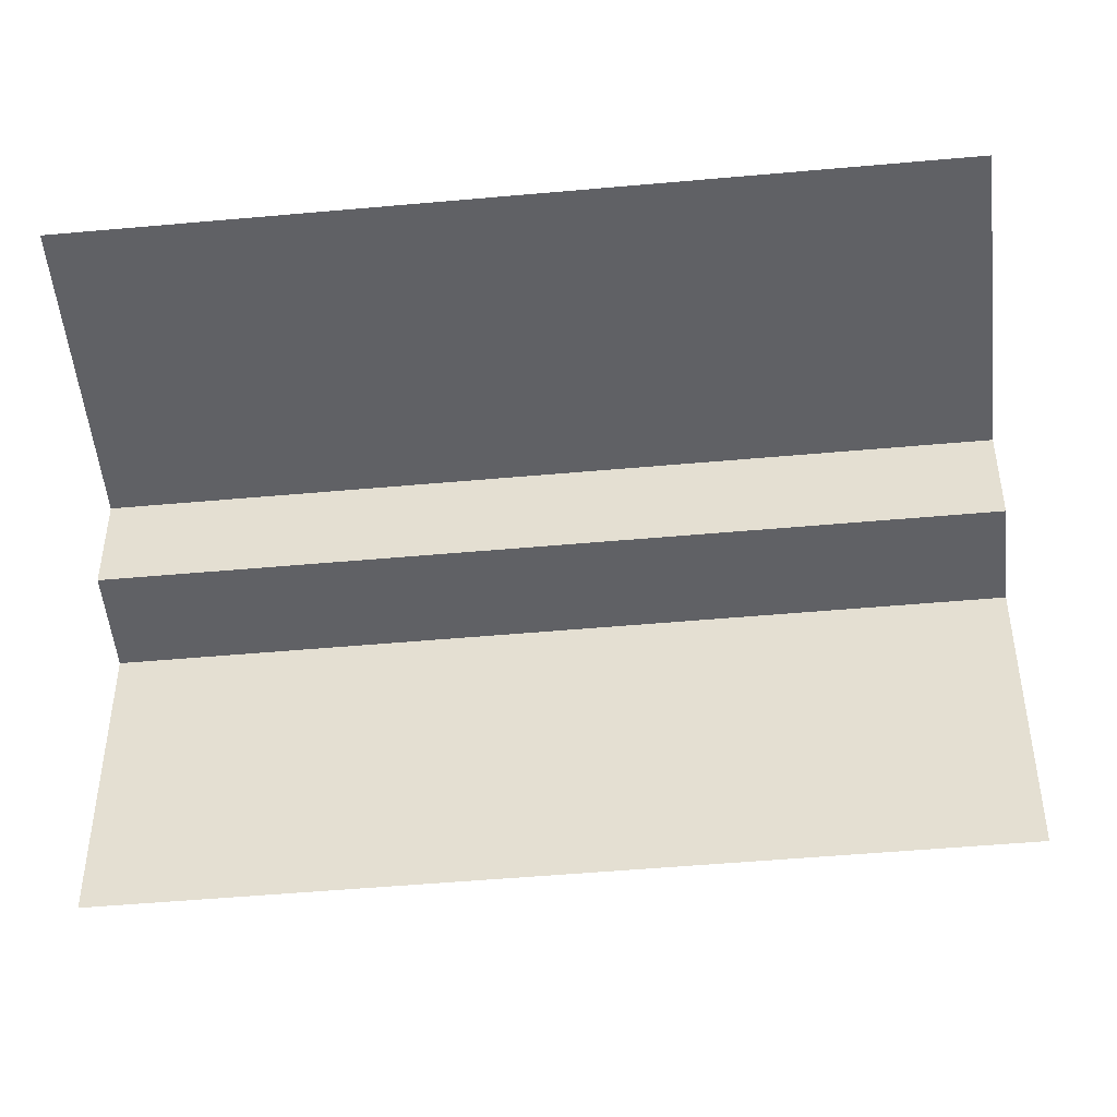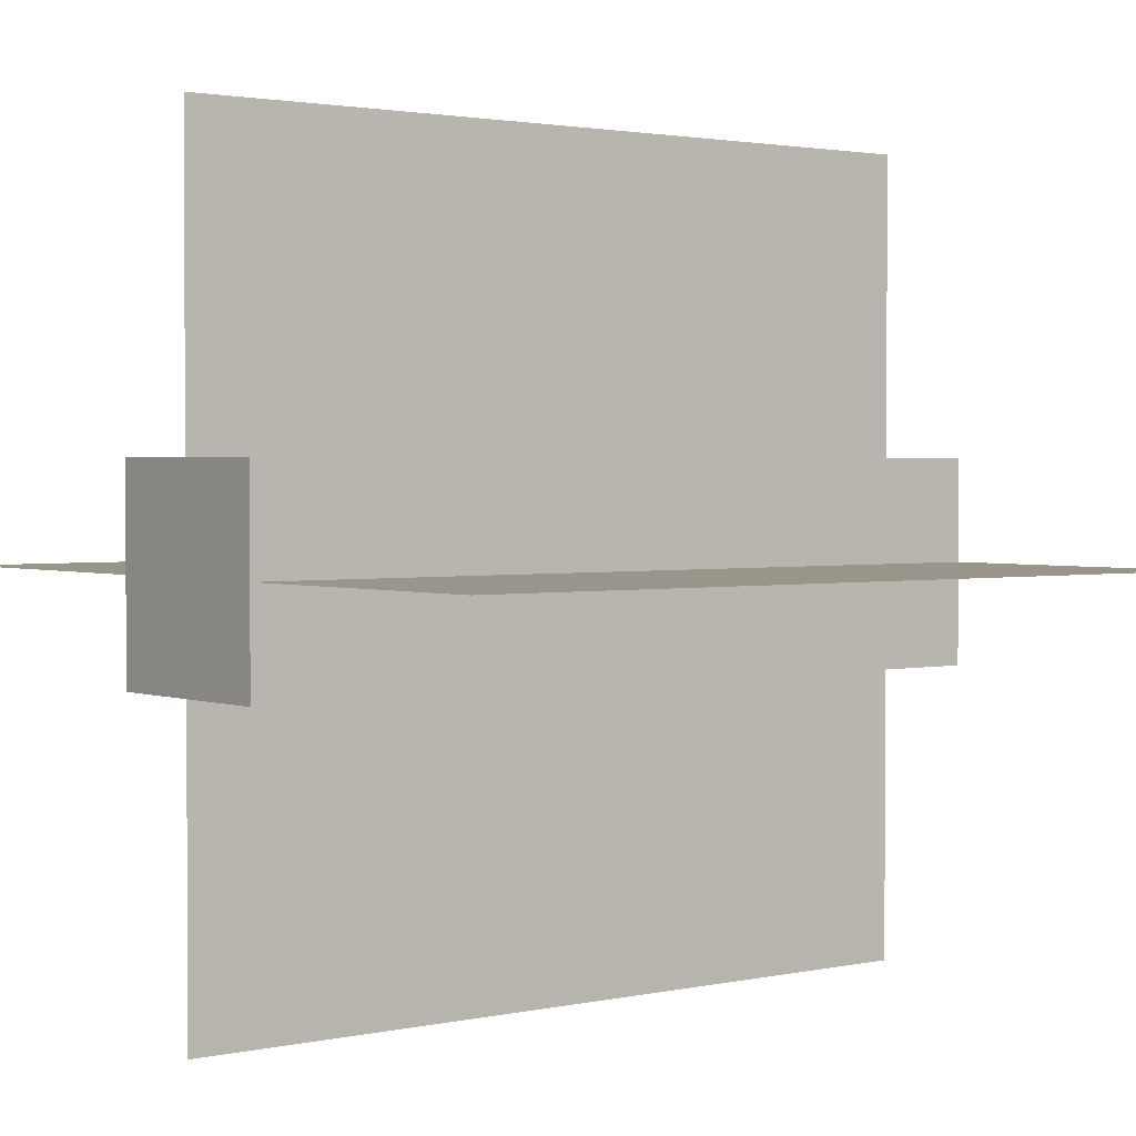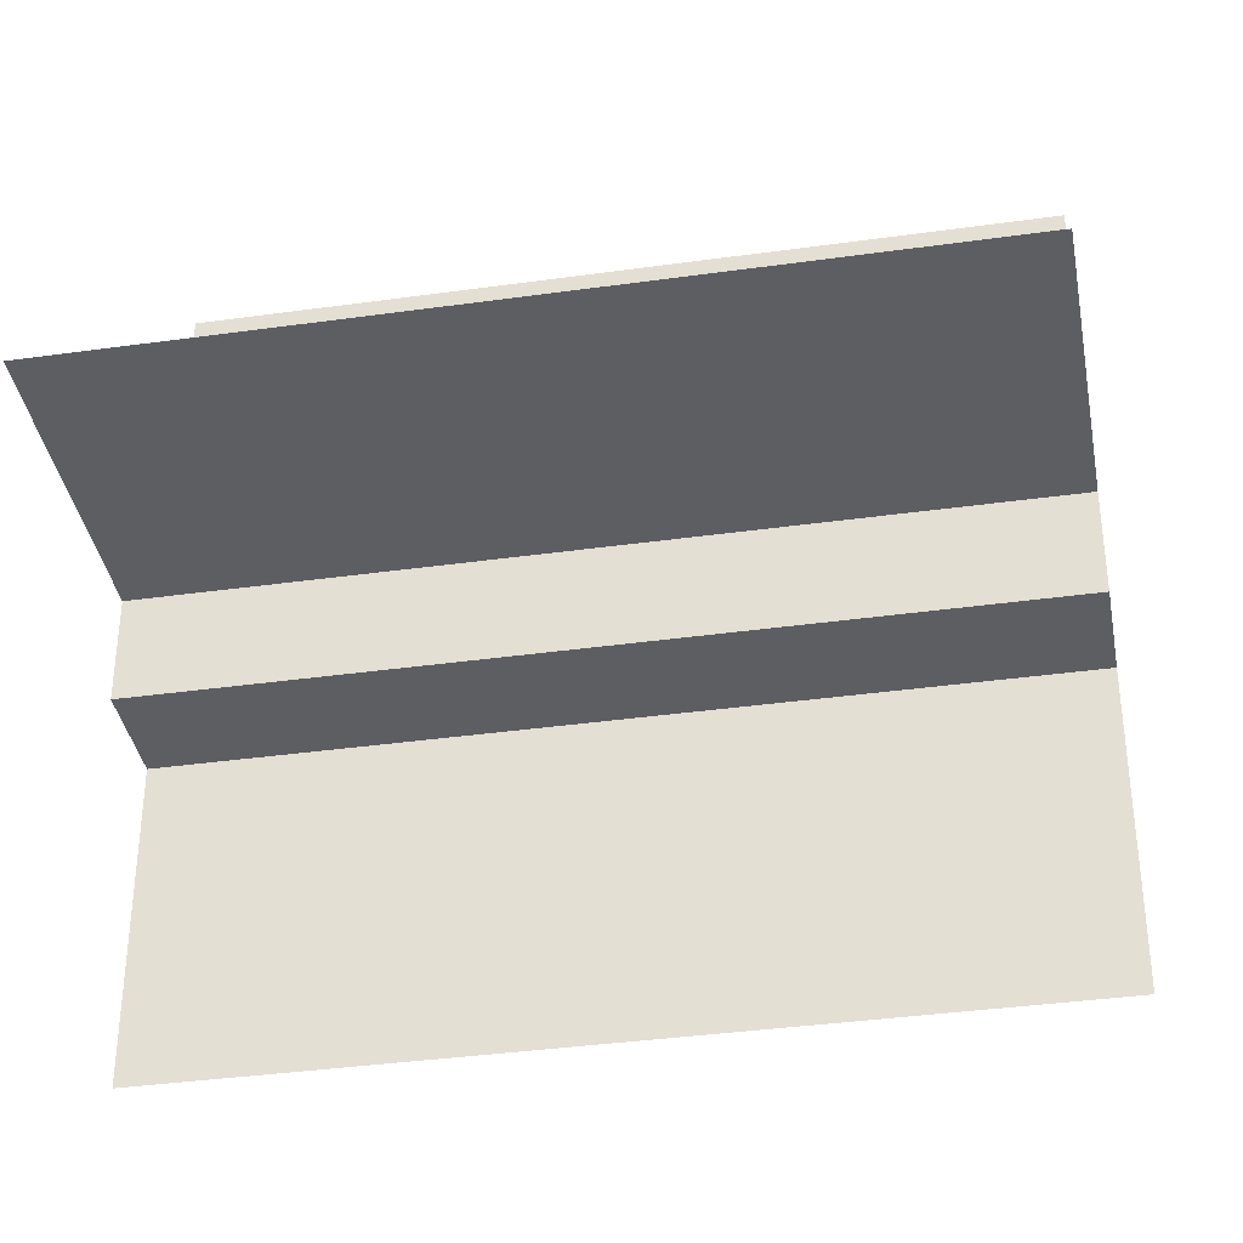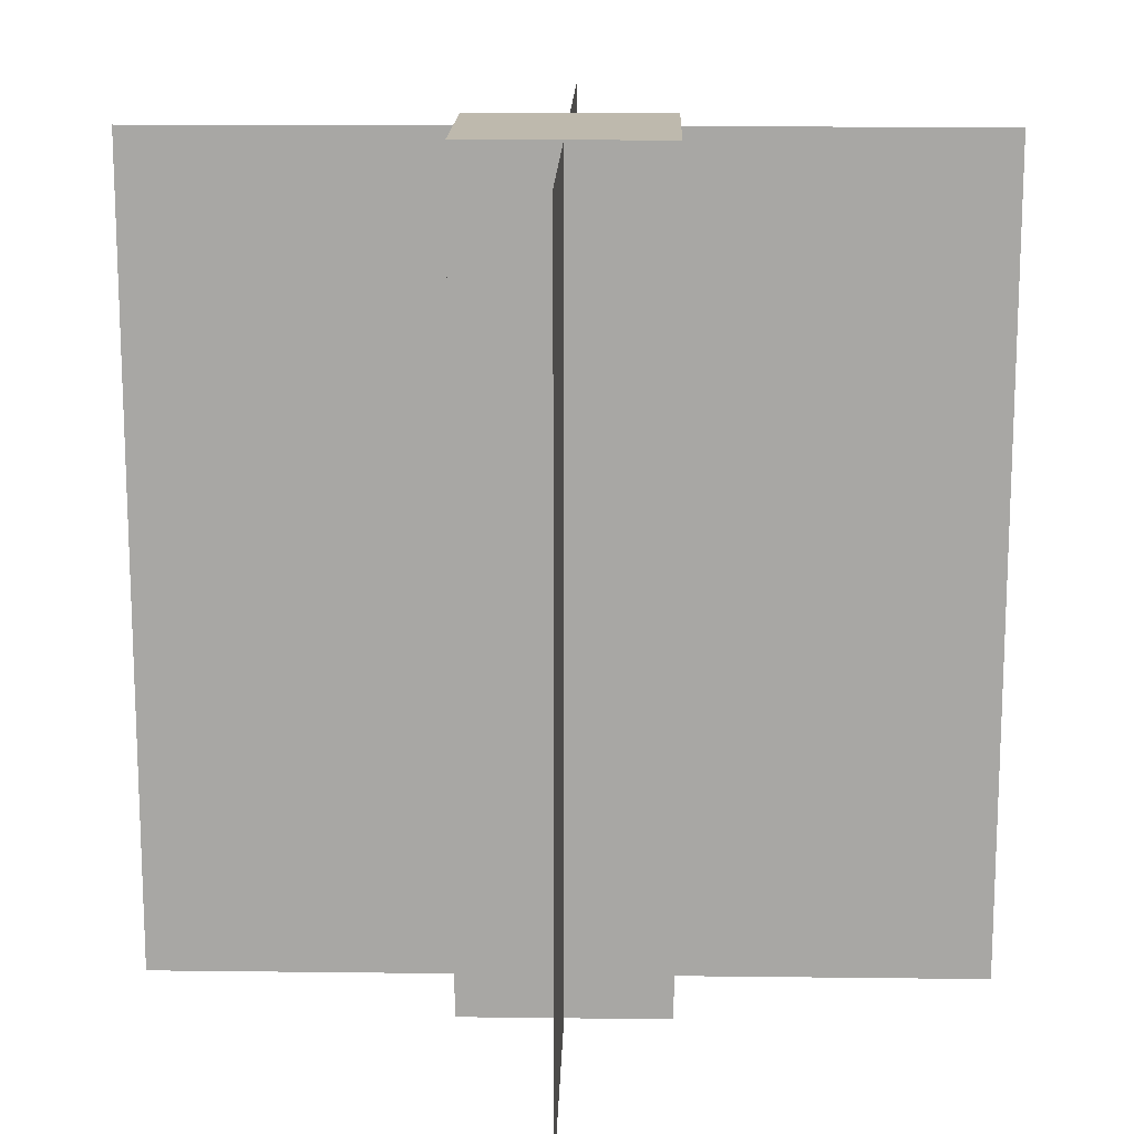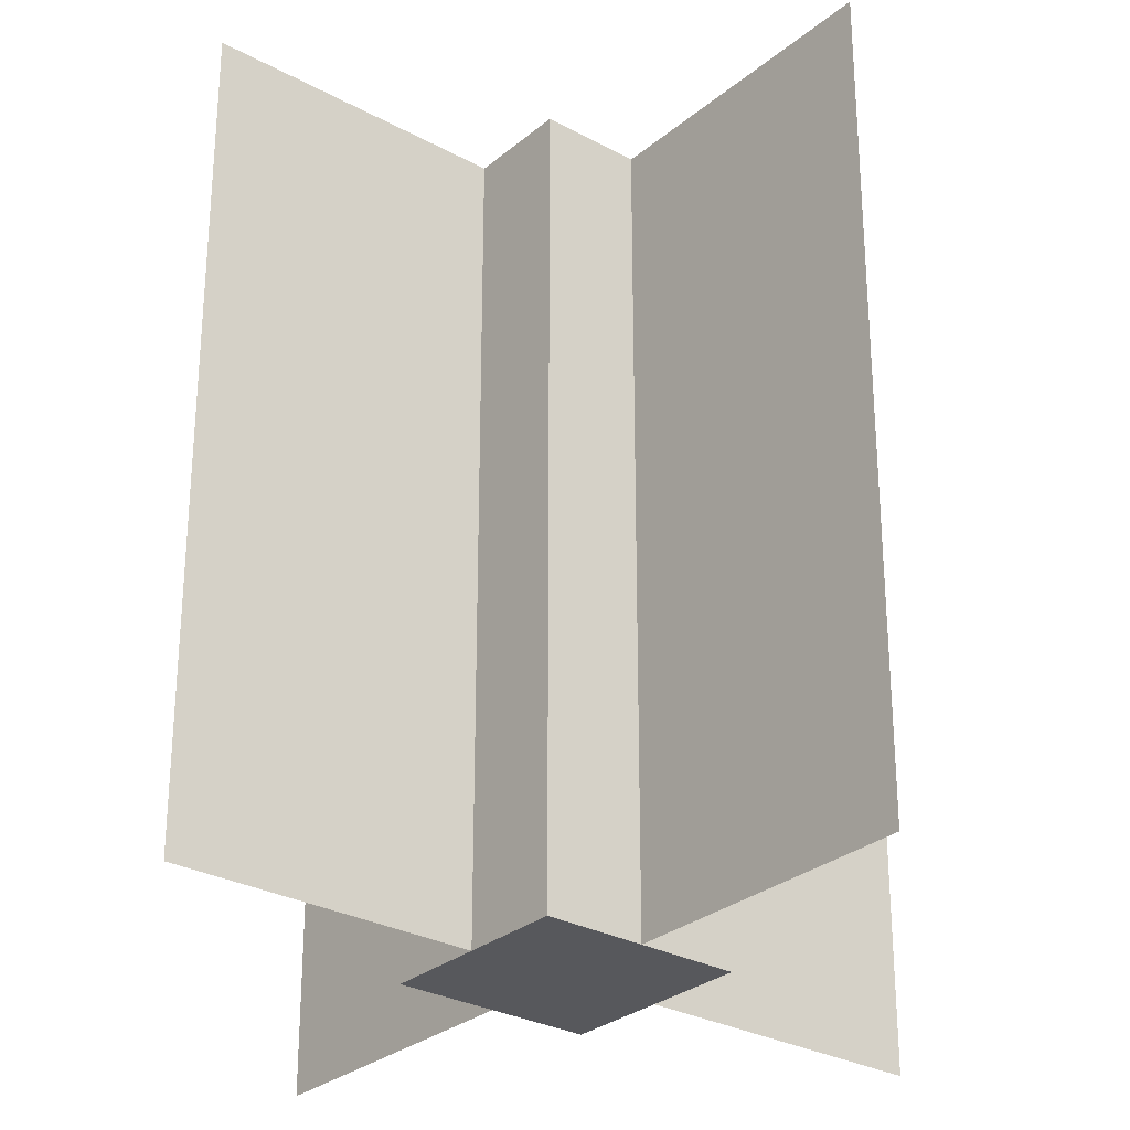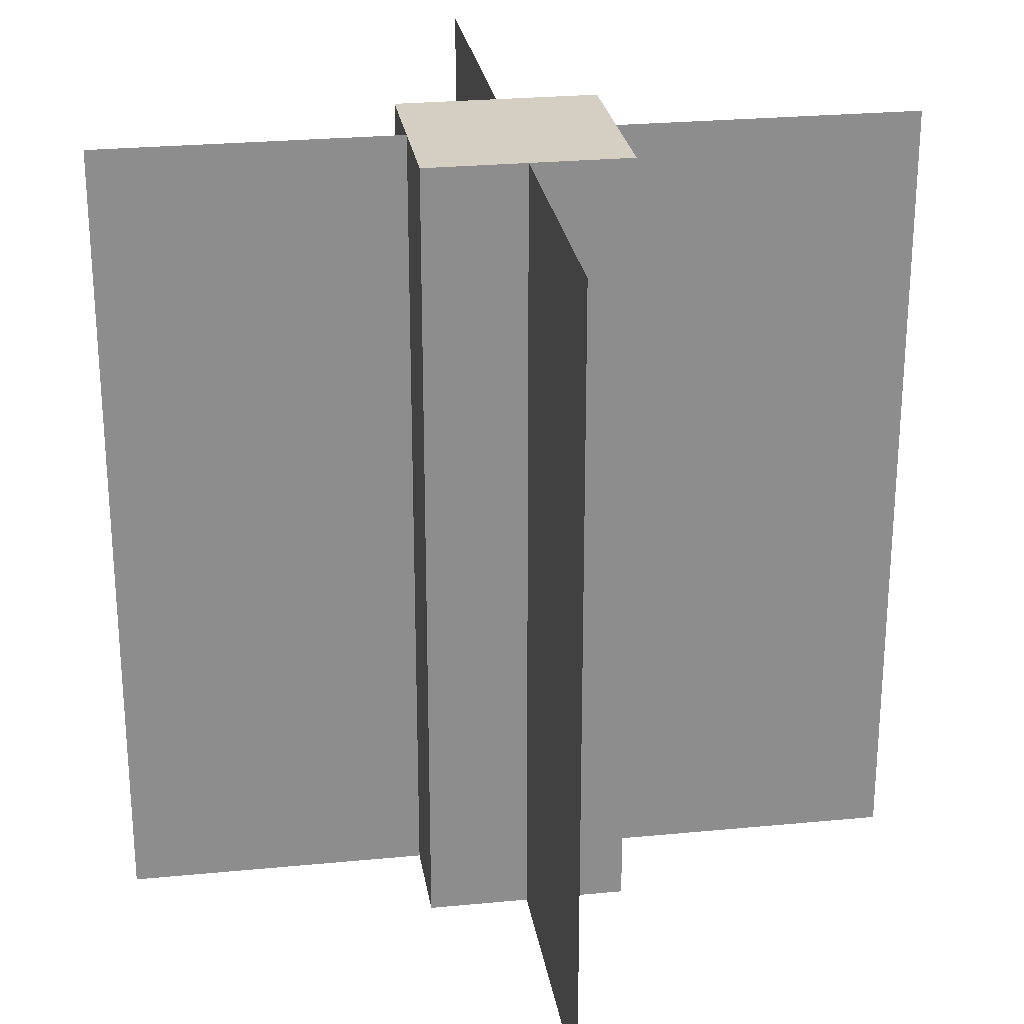
<metadata>
{"format":"obj","ext":"obj","renderer":"f3d","projection":"perspective","resolution":1024,"background":"white","views":[{"elev":-49.6,"azim":-84.3,"up":"+Z"},{"elev":2.0,"azim":52.1,"up":"+Z"},{"elev":-37.3,"azim":-79.8,"up":"+Z"},{"elev":15.2,"azim":-178.5,"up":"+Y"},{"elev":-28.8,"azim":50.8,"up":"+Y"},{"elev":25.7,"azim":-8.8,"up":"+Y"}]}
</metadata>
<code>
v 0 0 0.5
v 0 1 0.5
v 1 1 0.5
v 1 0 0.5
v 0.5 0 1
v 0.5 1 1
v 0.5 1 5.96e-08
v 0.5 0 5.96e-08
v 0.375 0 0.375
v 0.375 1 0.375
v 0.625 1 0.375
v 0.625 0 0.375
v 0.625 1 0.625
v 0.625 0 0.625
v 0.375 1 0.625
v 0.375 0 0.625
g cep_battlecraftww2_fencehole_side
f 1 2 3 4
f 4 3 2 1
f 5 6 7 8
f 8 7 6 5
f 9 10 11 12
f 12 11 13 14
f 14 13 15 16
f 16 15 10 9
f 9 12 14 16
f 11 10 15 13

</code>
